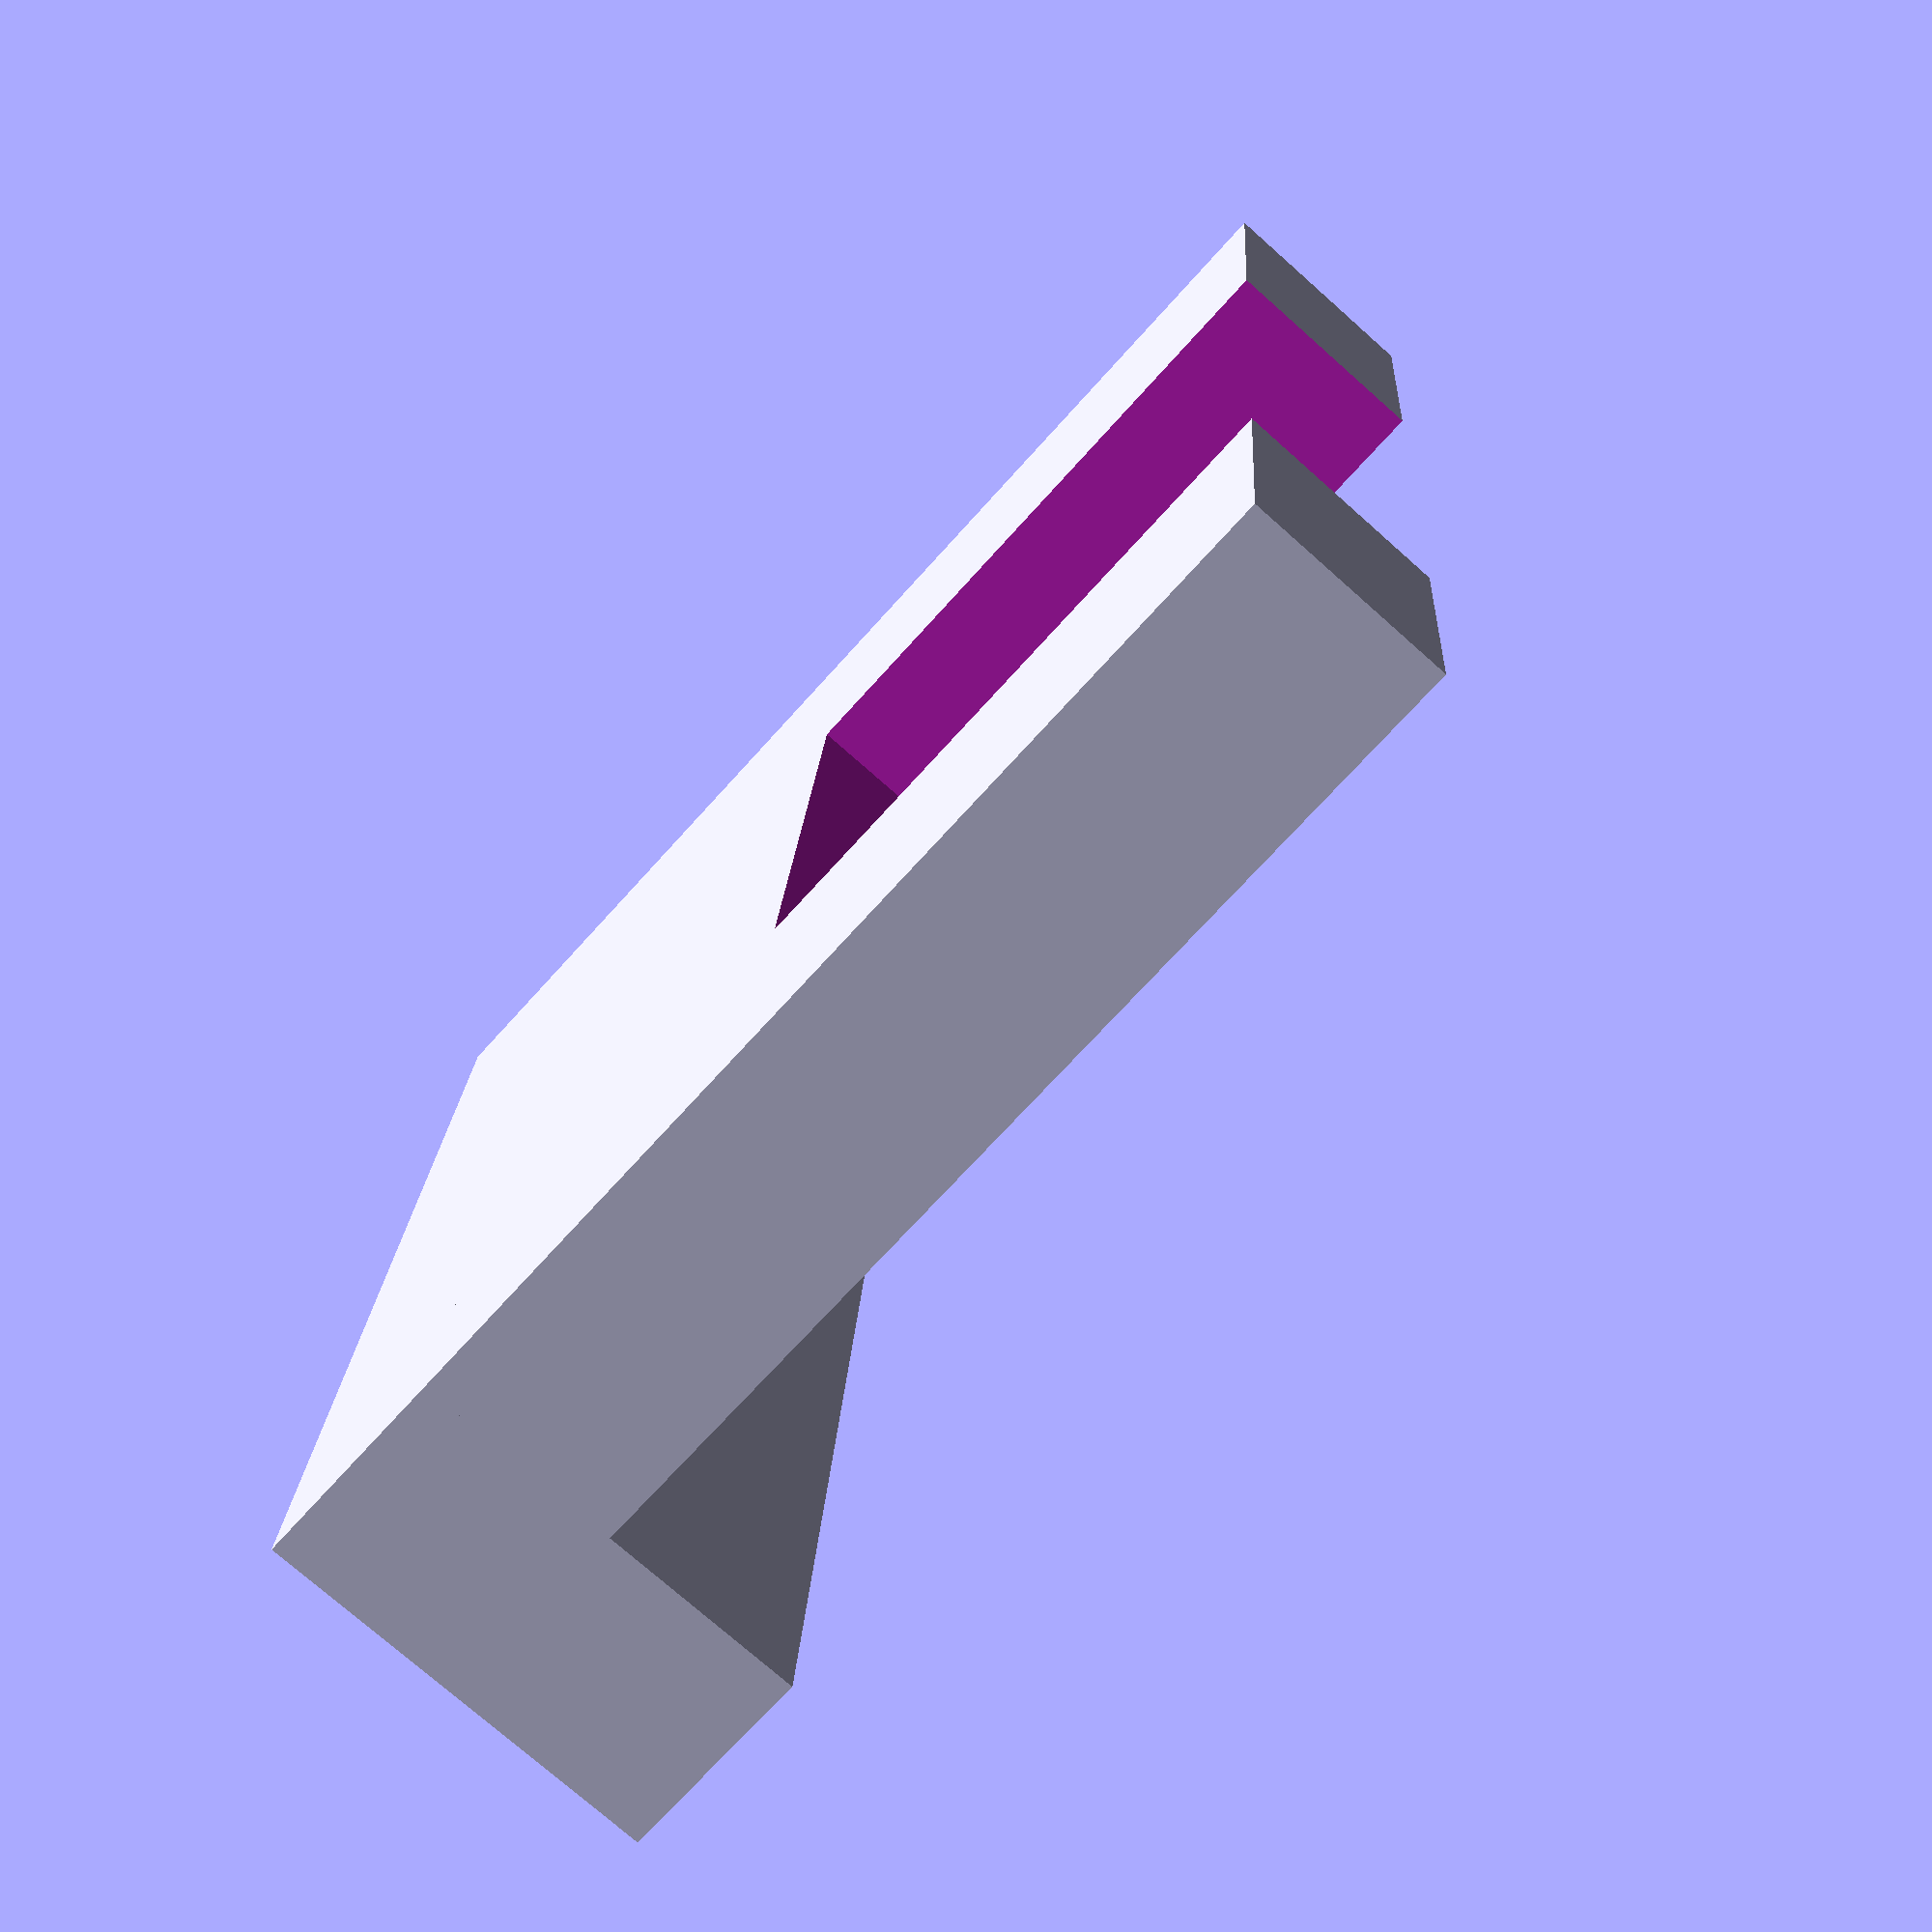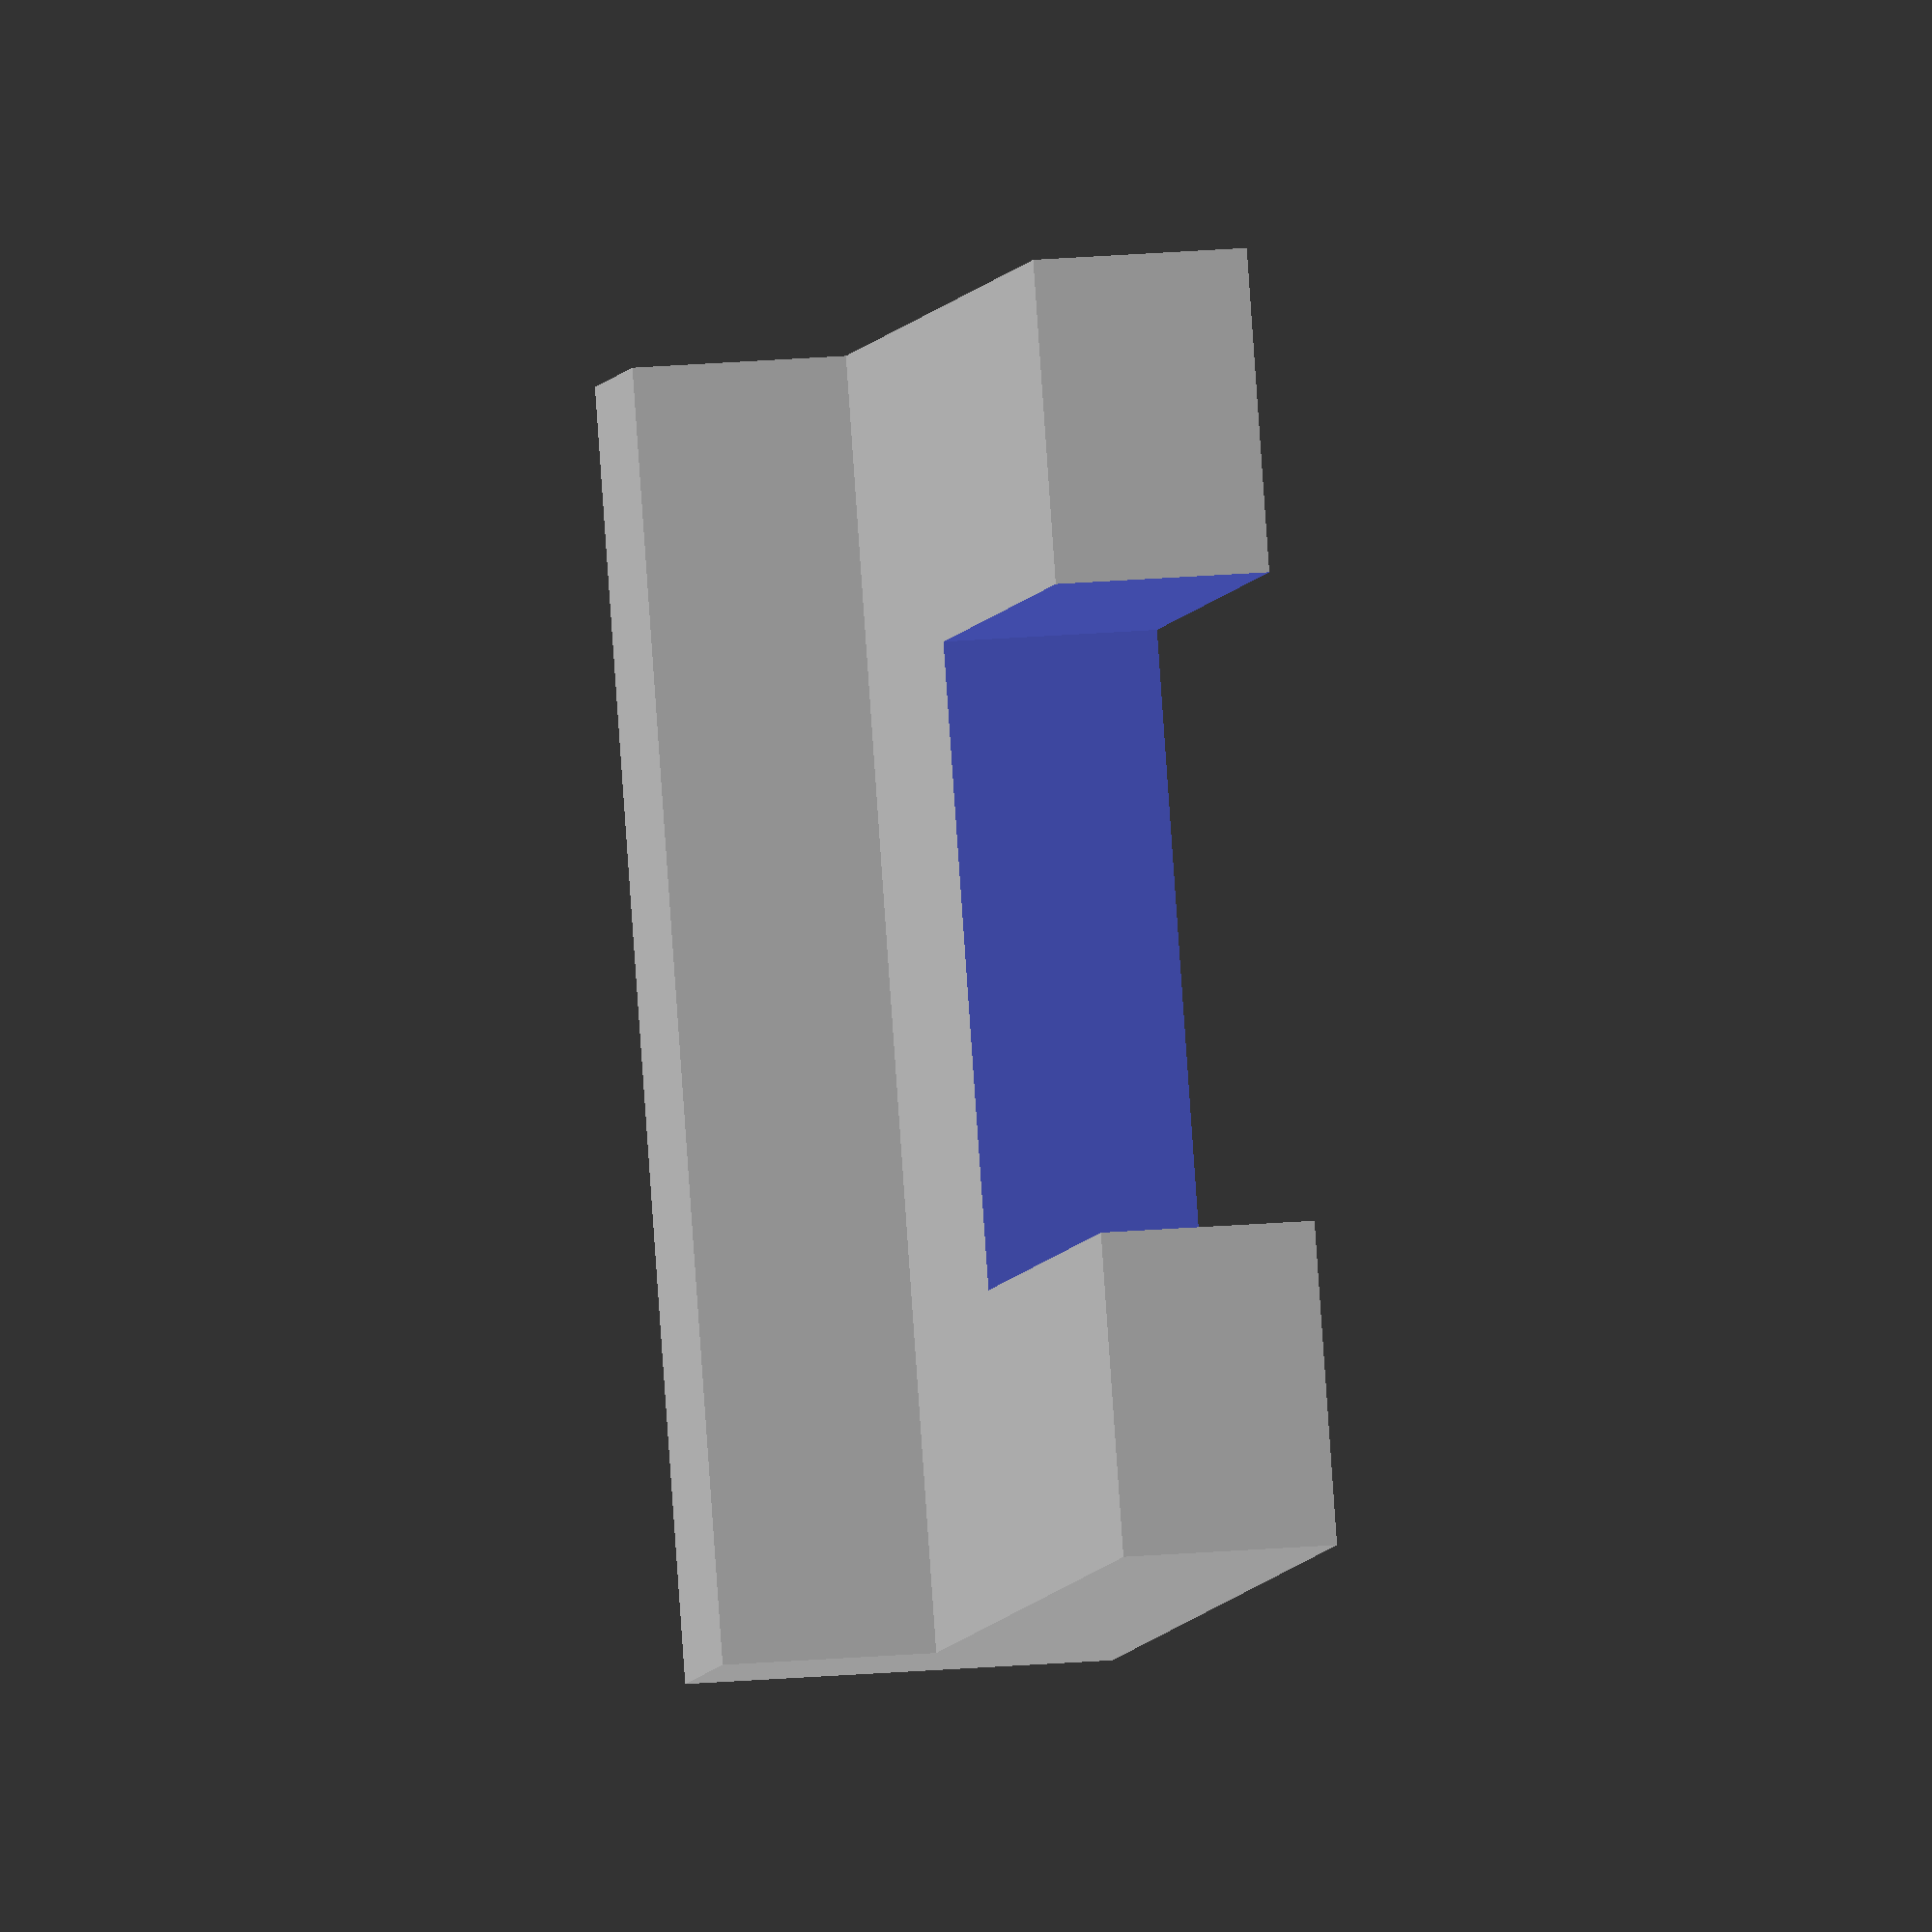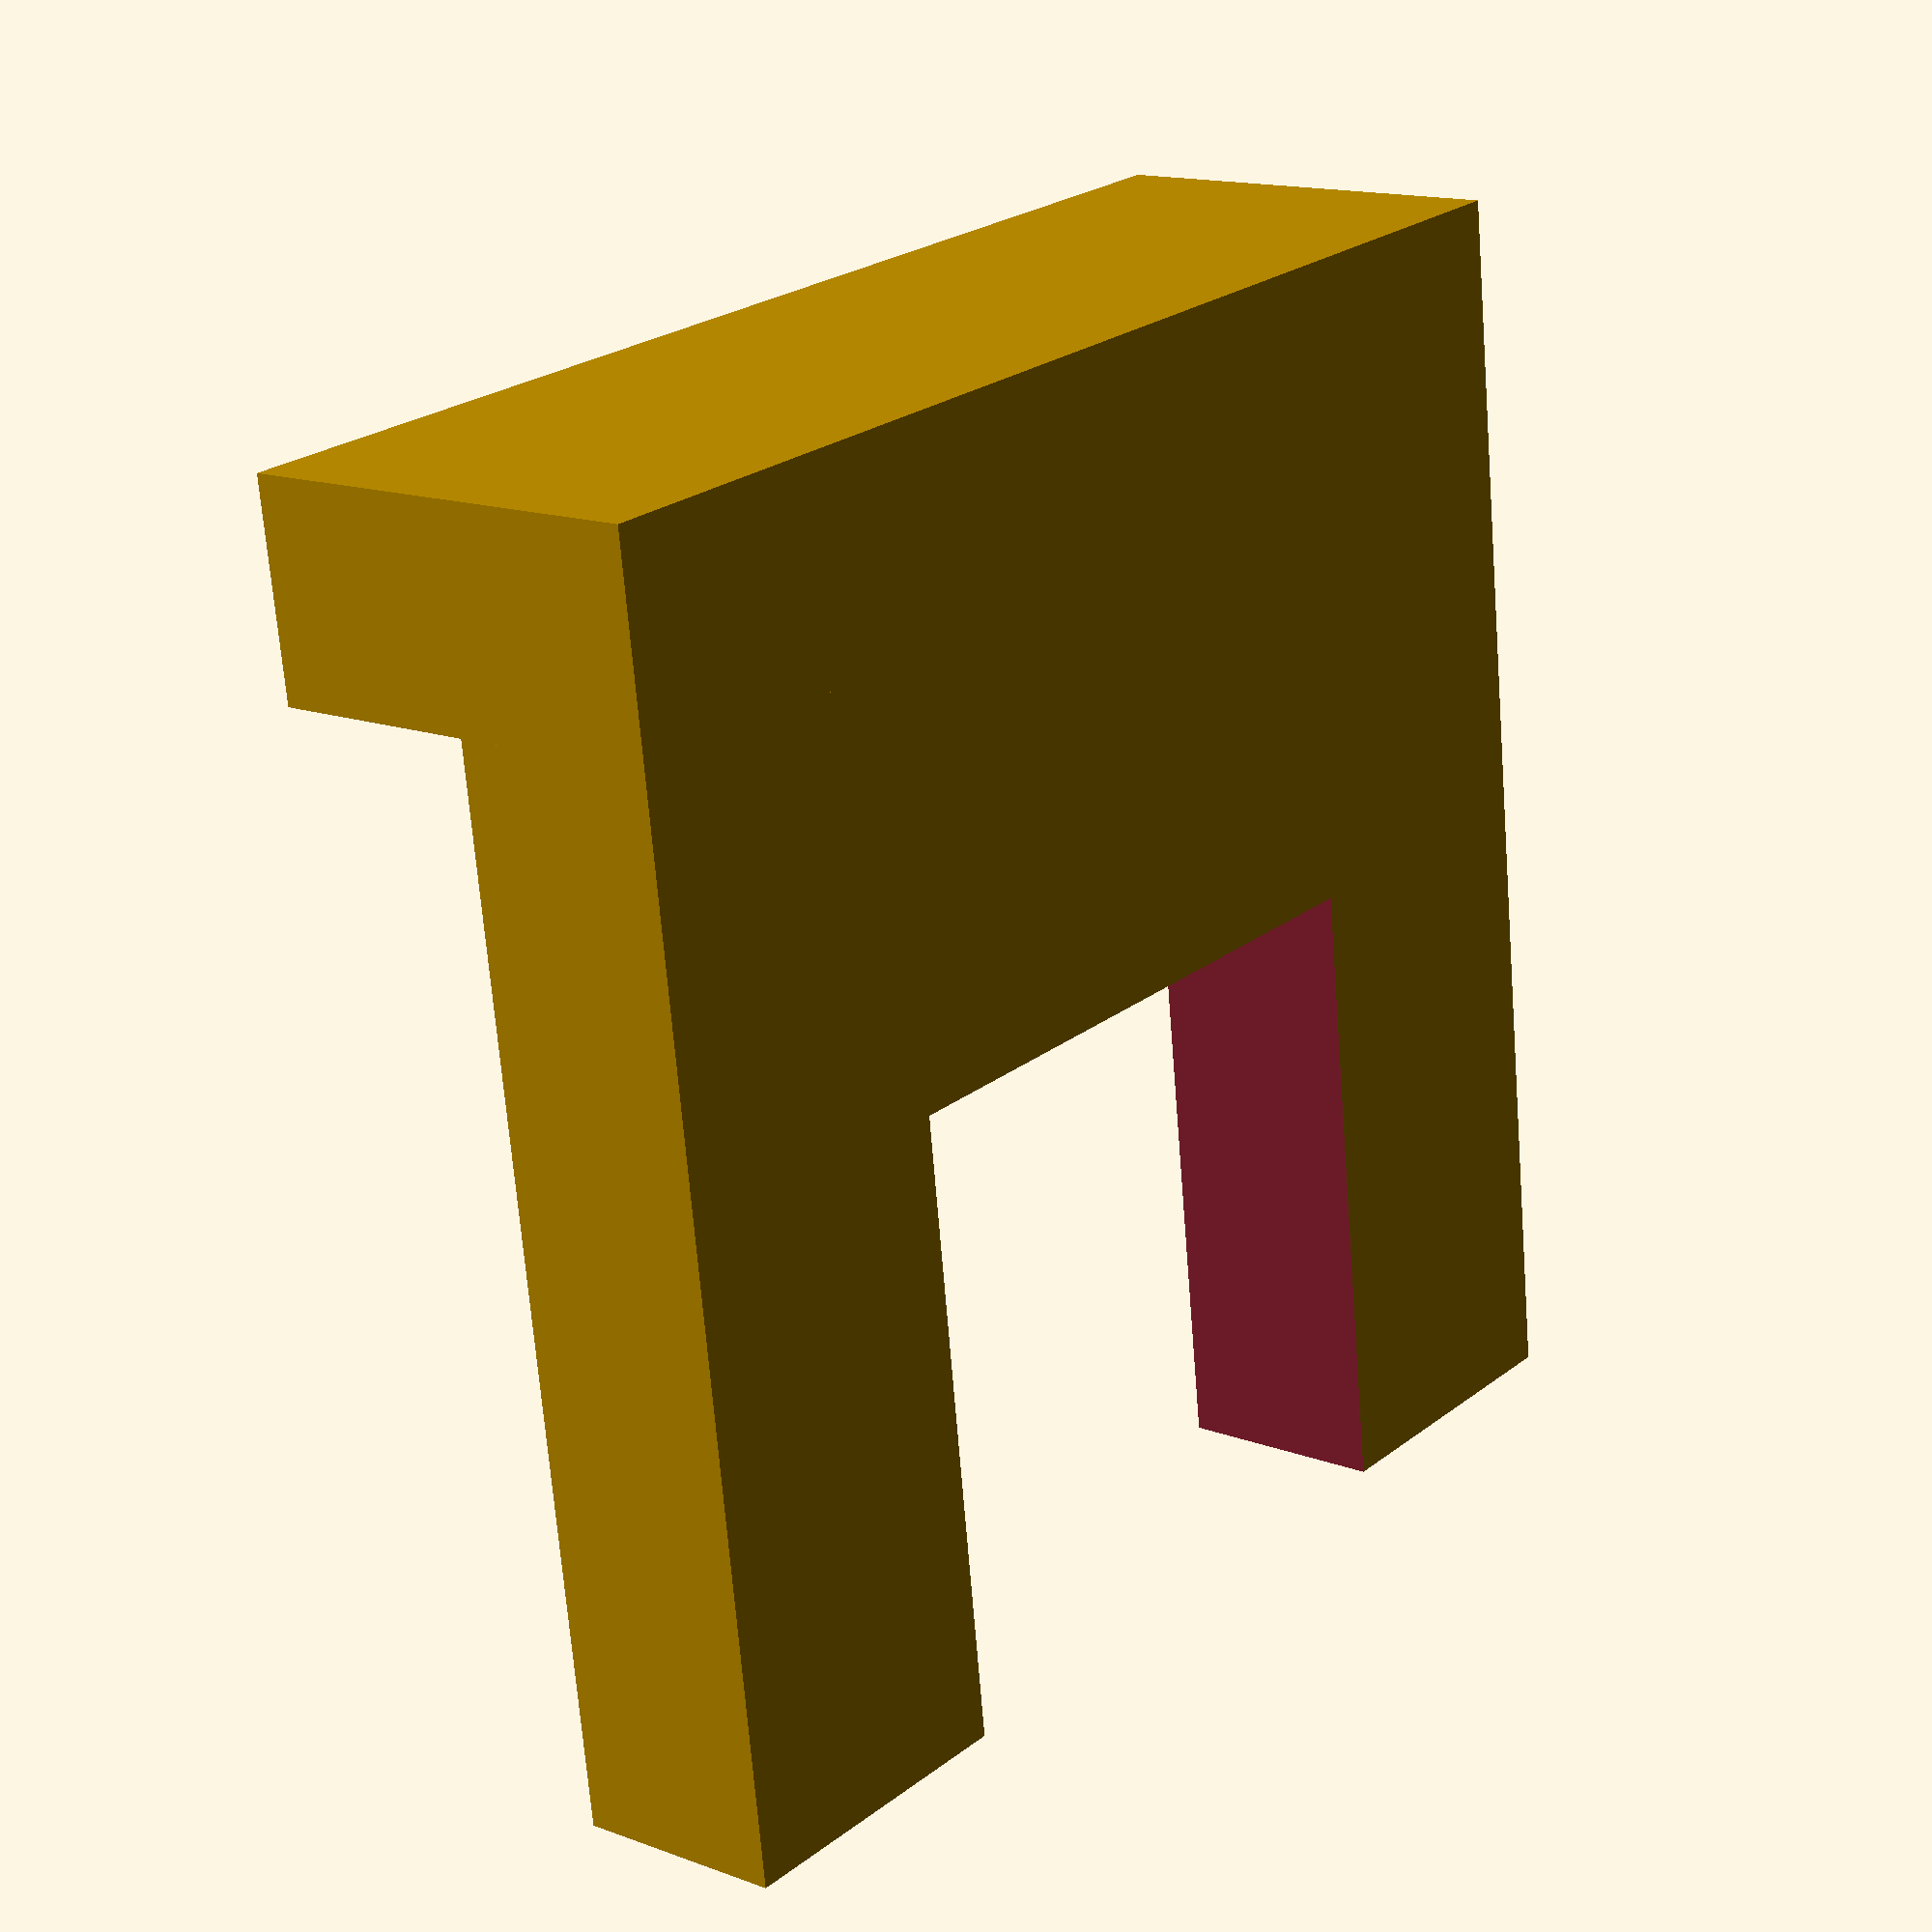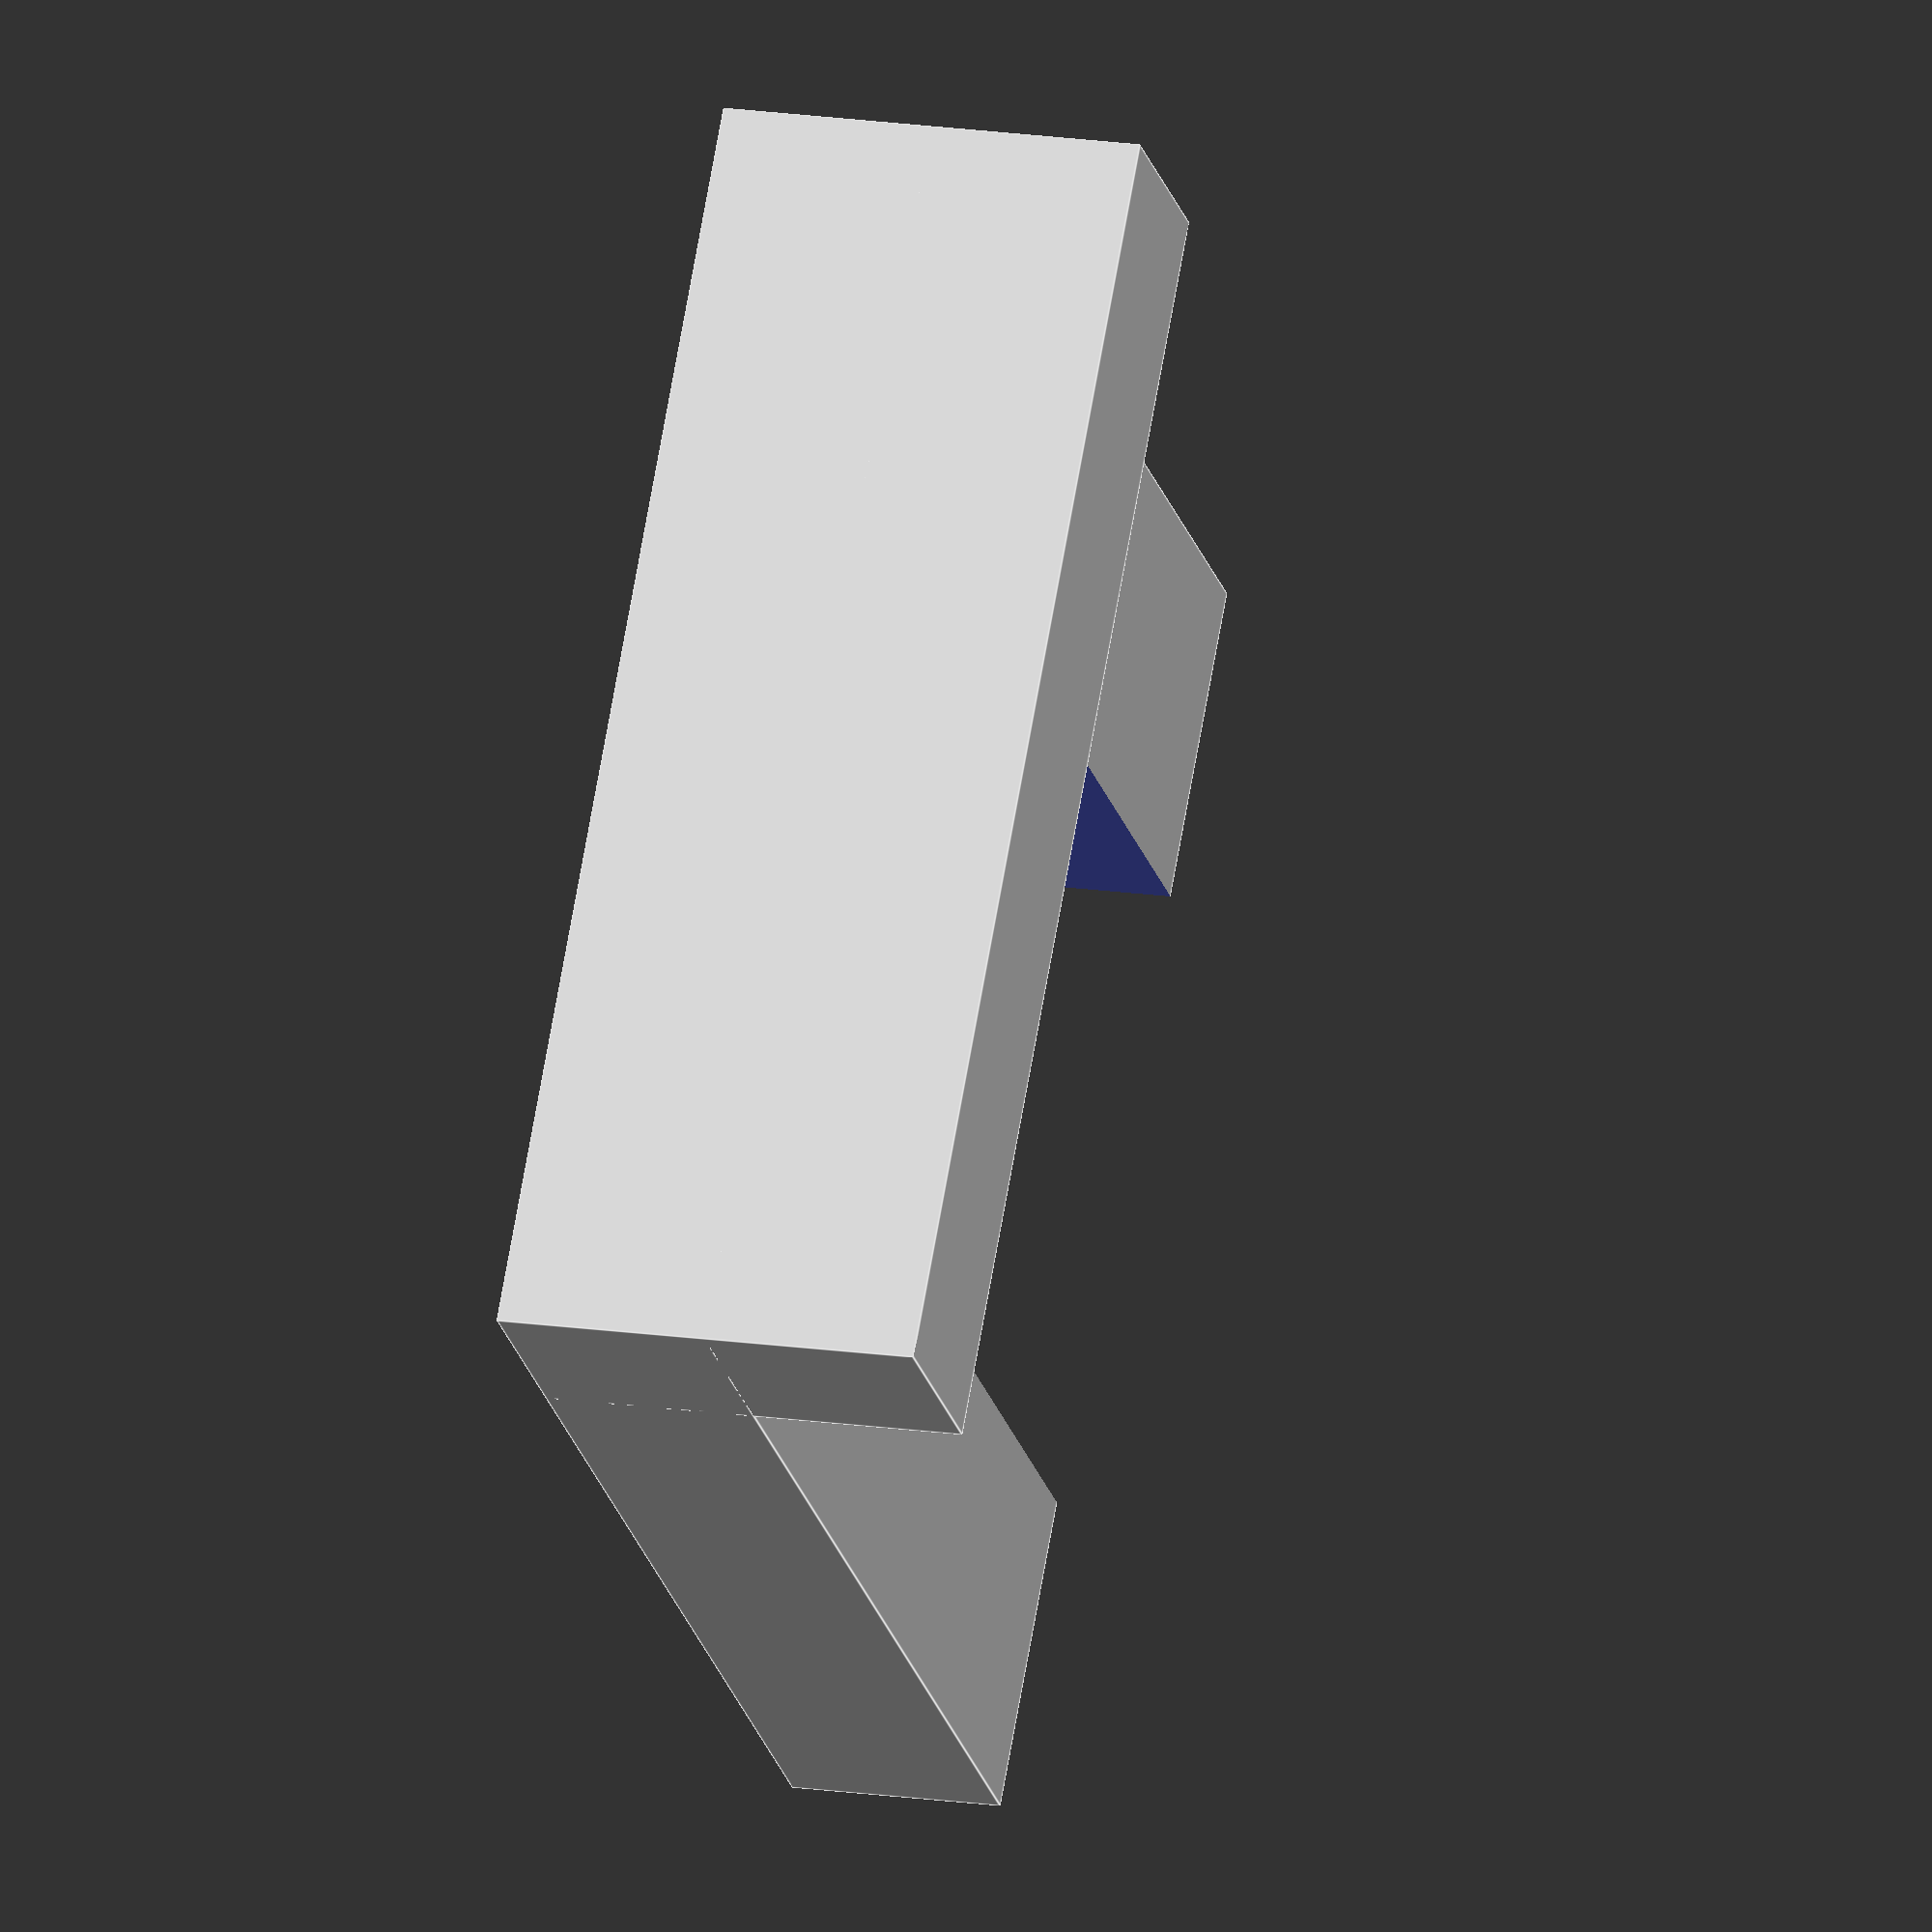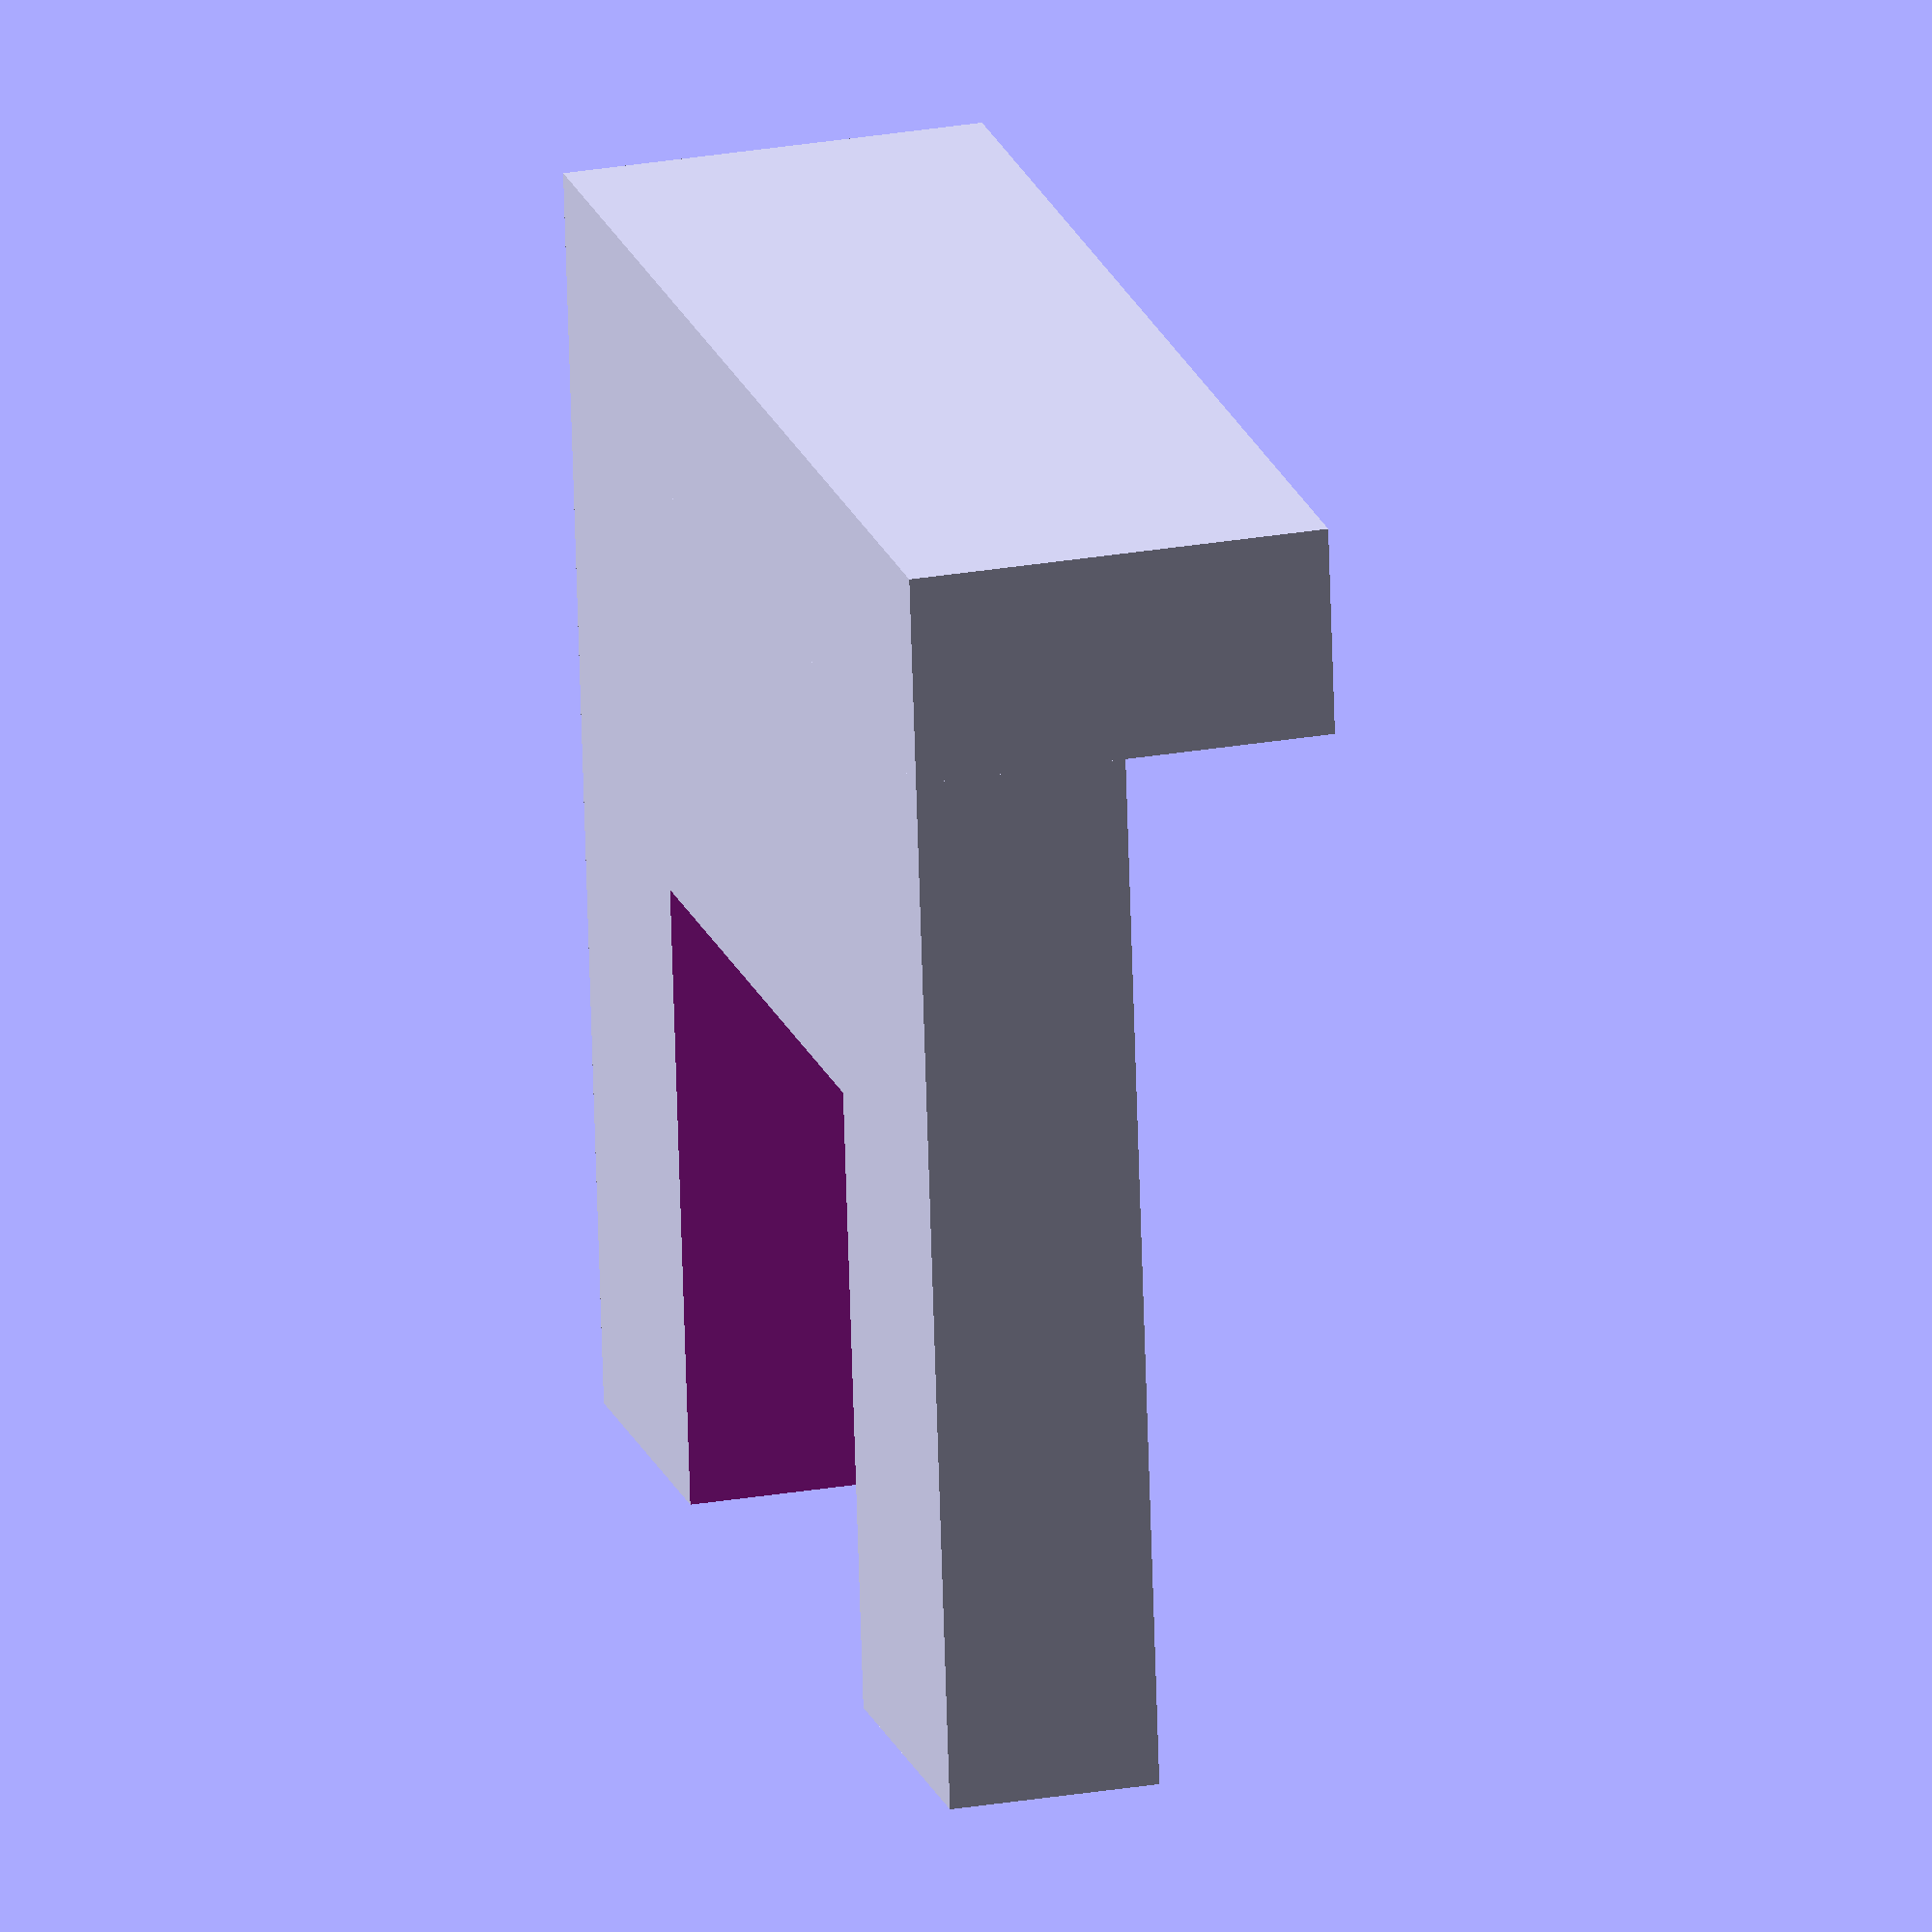
<openscad>
longueur= 50;

union() {
    difference() {
        cube([12,12,2], center=true);
        translate([0,-6,0])
            cube([6,12,4], center=true);
    }
    translate([0,5,1])
        cube([12,2,4], center=true);
    
}

</openscad>
<views>
elev=74.2 azim=85.9 roll=228.3 proj=p view=wireframe
elev=162.9 azim=68.1 roll=100.7 proj=o view=solid
elev=165.3 azim=187.3 roll=51.1 proj=p view=wireframe
elev=162.9 azim=127.5 roll=253.4 proj=o view=edges
elev=154.2 azim=186.7 roll=285.5 proj=o view=wireframe
</views>
